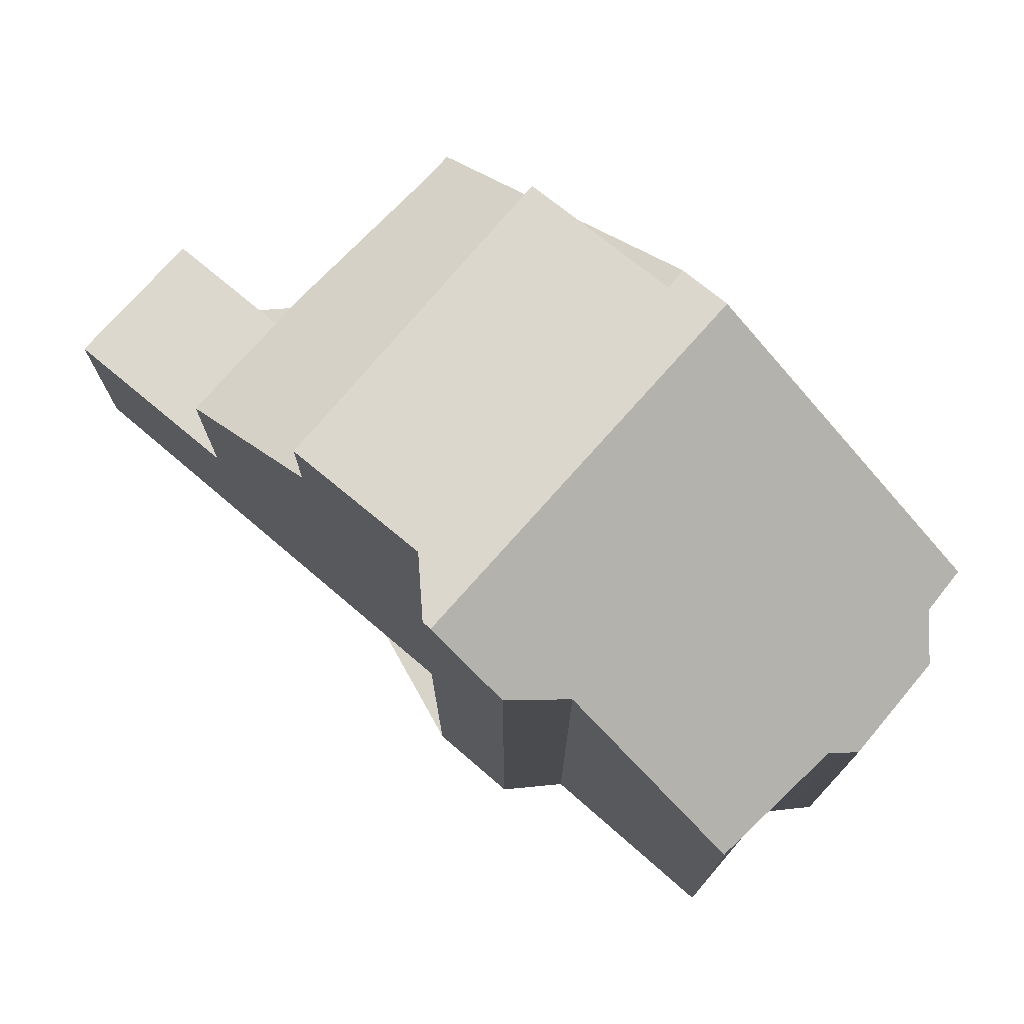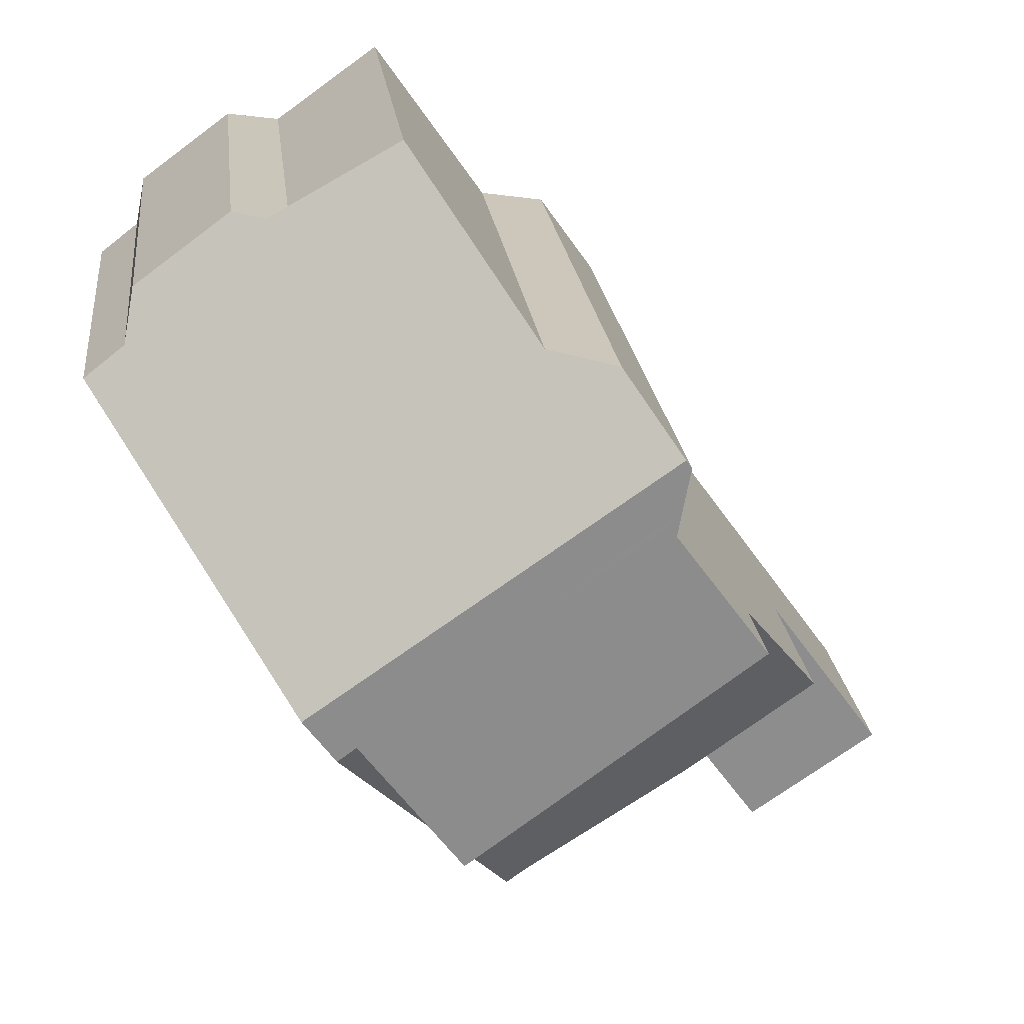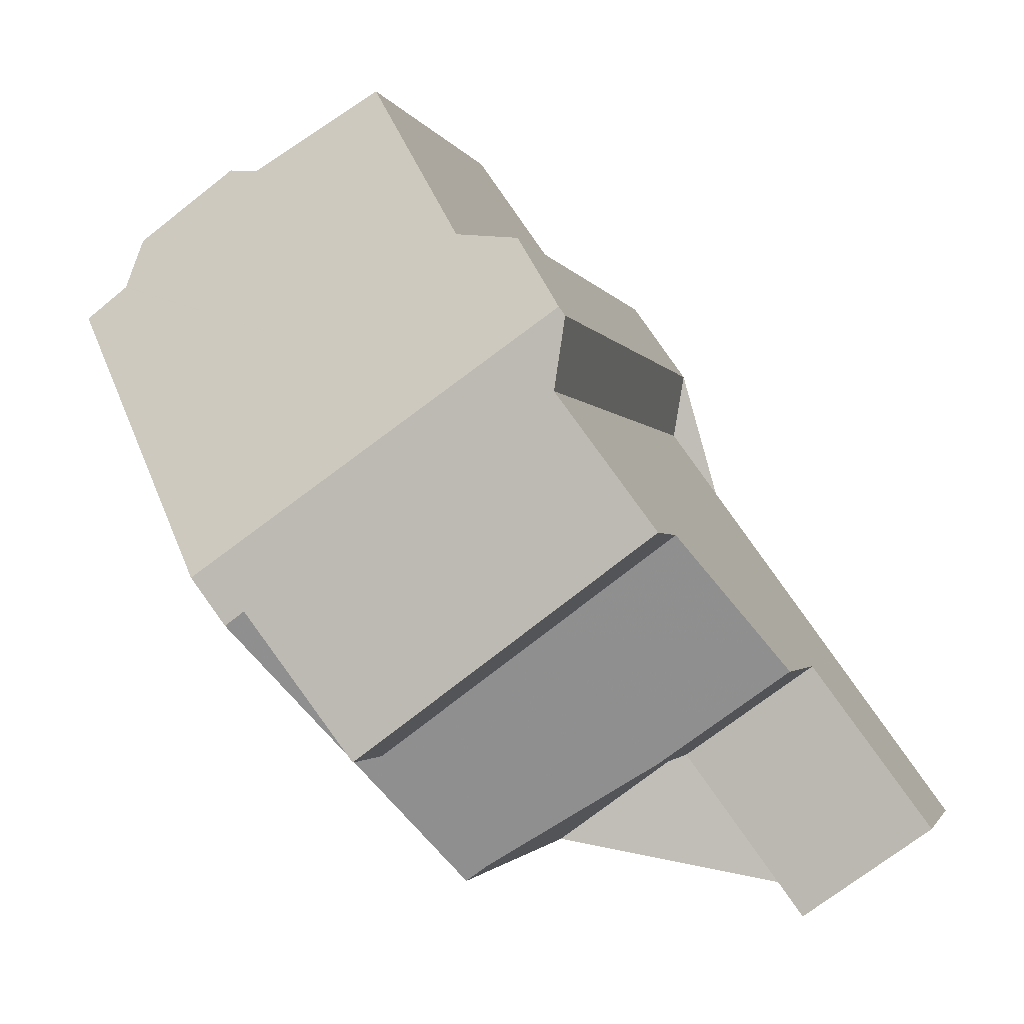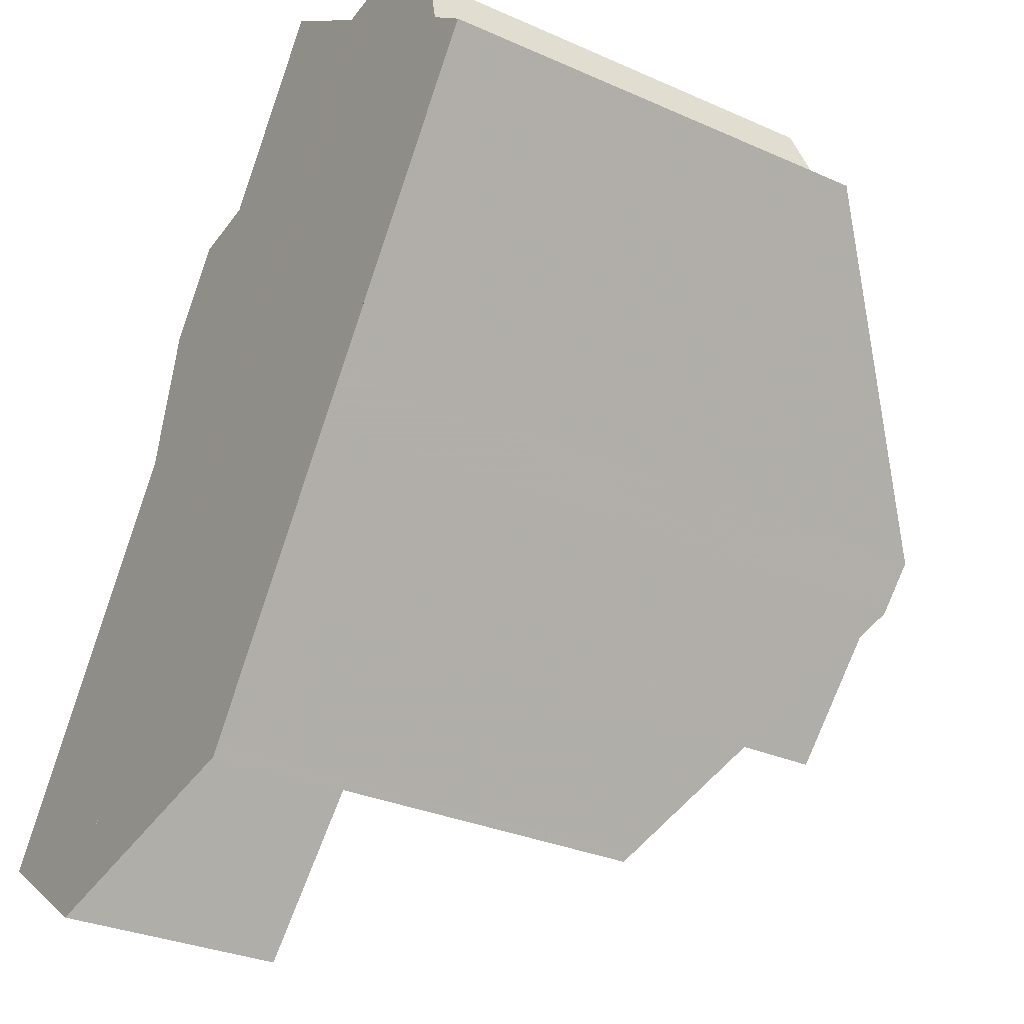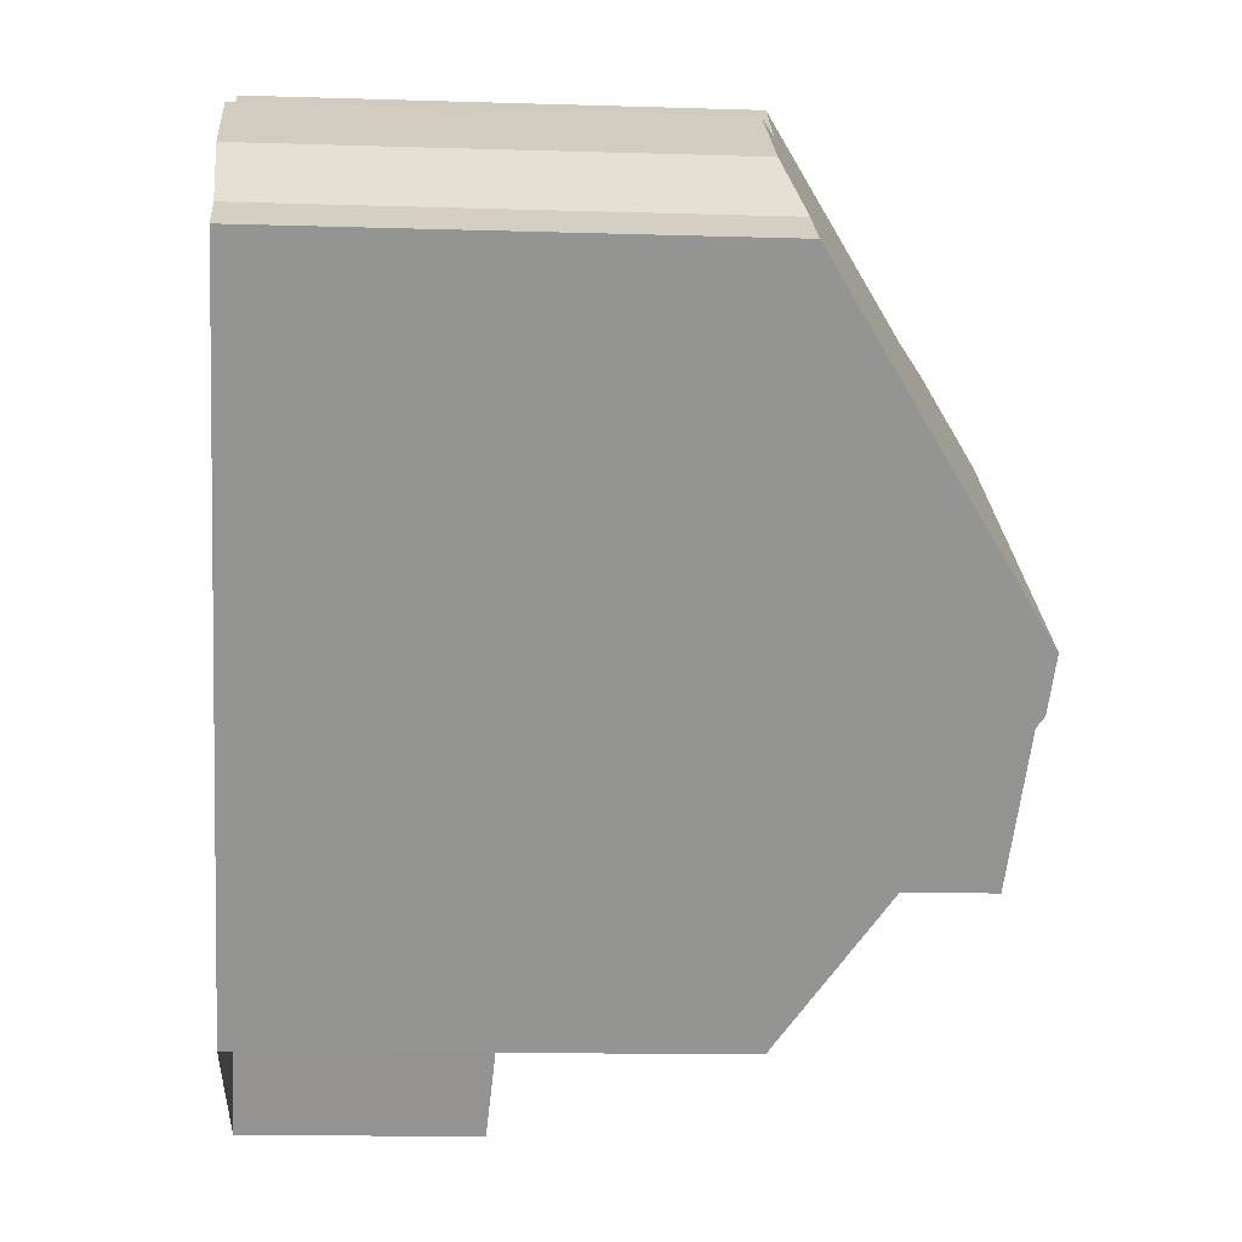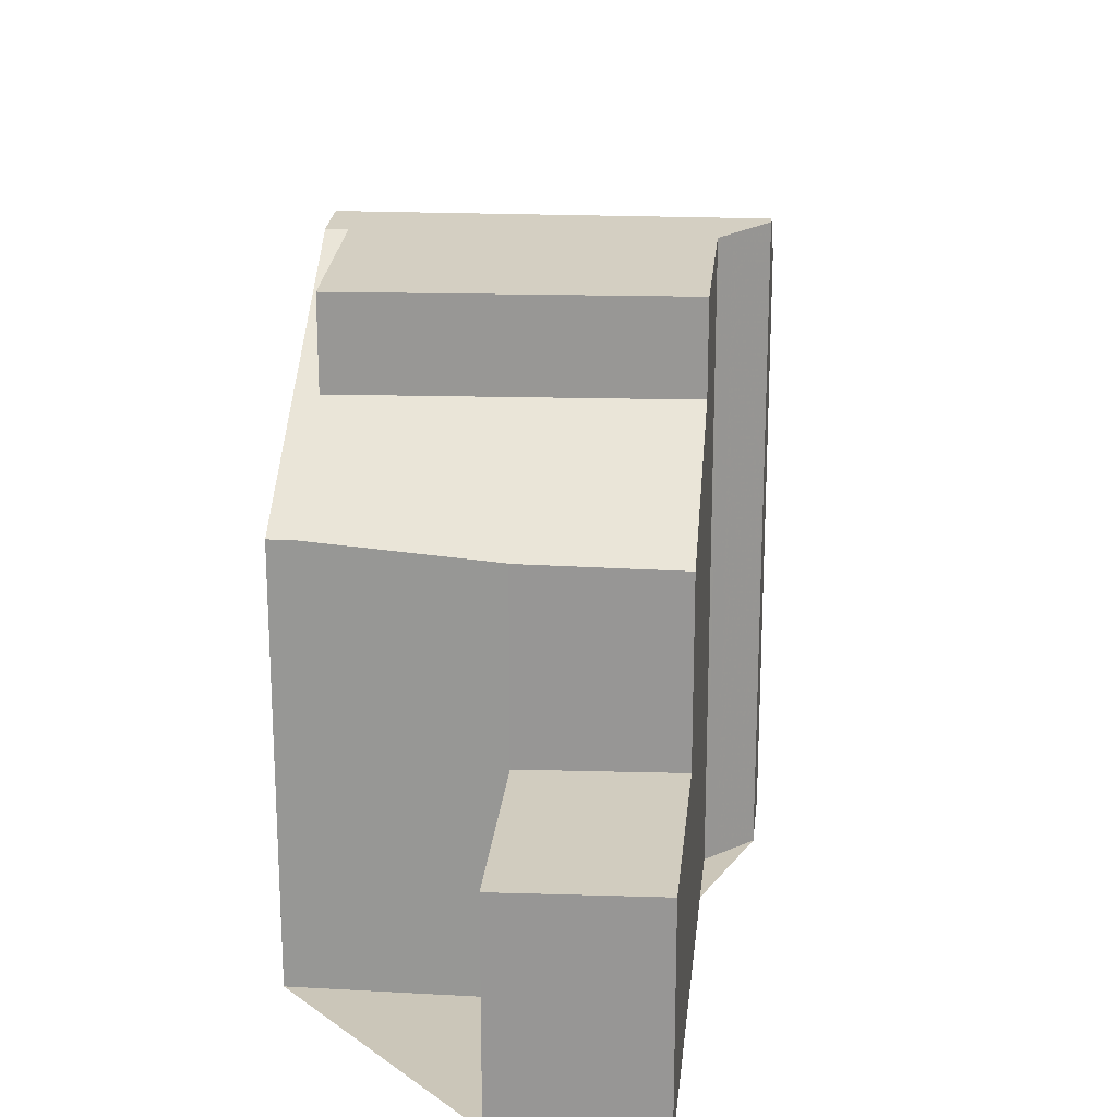
<metadata>
{"format":"obj","ext":"obj","renderer":"f3d","projection":"perspective","resolution":1024,"background":"white","views":[{"elev":75.6,"azim":166.2,"up":"+Z"},{"elev":21.4,"azim":-6.3,"up":"+Y"},{"elev":-1.9,"azim":13.1,"up":"+Y"},{"elev":-30.2,"azim":-123.0,"up":"+Y"},{"elev":-12.2,"azim":-94.3,"up":"+Y"},{"elev":20.9,"azim":41.7,"up":"+Z"}]}
</metadata>
<code>
v -834.8 -1346 5.785
v -834.3 -1346 5.769
v -834.2 -1345 5.474
v -833 -1344 5.464
v -832.2 -1344 5.776
v -830.9 -1343 5.779
v -829.3 -1345 7.468
v -828.5 -1346 7.855
v -827.3 -1352 5.853
v -829.6 -1353 5.824
v -827.7 -1347 8.572
v -827.9 -1347 8.507
v -823.9 -1353 3.04
v -825.6 -1354 2.972
v -827.8 -1346 8.583
v -832.4 -1350 8.524
v -834.3 -1346 5.765
v -830.8 -1343 5.795
v -830.9 -1343 5.794
v -830.9 -1343 5.779
v -828.3 -1347 8.577
v -829.3 -1345 7.477
v -829.9 -1345 6.816
v -832.4 -1350 8.524
v -827.8 -1346 8.583
v -827.9 -1347 8.525
v -831.9 -1350 8.46
v -825.5 -1351 5.717
v -827.2 -1352 5.714
v -826.7 -1349 7.075
v -828.3 -1347 8.577
v -828 -1347 8.523
v -828 -1347 8.529
v -827.8 -1347 8.532
v -832 -1350 8.465
v -831.9 -1350 8.46
v -831.7 -1350 8.464
v -826.7 -1349 8.322
v -825.5 -1351 3.225
v -827.2 -1352 3.158
v -827.2 -1352 3.158
v -825.5 -1351 3.225
v -827.9 -1347 8.511
v -831.7 -1350 8.464
v -831.7 -1350 8.468
v -831.7 -1350 8.464
v -832.1 -1349 8.528
v -834.6 -1346 5.779
v -830.4 -1352 8.261
v -830.4 -1352 7.006
v -832.1 -1349 8.528
v -829.4 -1353 5.827
v -829.4 -1353 5.912
v -829.7 -1353 5.907
v -825.7 -1350 5.981
v -832.5 -1344 5.648
v -834.3 -1345 5.662
v -833.1 -1349 7.694
v -832.9 -1348 7.696
v -829.1 -1346 7.728
v -828.8 -1345 7.73
v -827.2 -1352 3.154
v -825.5 -1351 3.225
v -827.2 -1352 3.159
v -827.2 -1352 5.714
v -827.2 -1352 5.714
v -825.5 -1351 5.717
v -825.7 -1354 2.976
v -824 -1353 3.047
v -830.4 -1352 7.006
v -830.7 -1352 7.001
v -830.4 -1352 8.261
v -826.7 -1349 8.322
v -830.4 -1352 8.261
v -830.4 -1352 7.006
v -826.7 -1349 7.075
v -829.6 -1348 8.503
v -829.6 -1348 8.497
v -830 -1348 8.555
v -828.3 -1350 8.295
v -827.2 -1352 5.714
v -832.5 -1344 5.781
v -832.6 -1344 5.649
v -830.7 -1347 7.714
v -827.2 -1352 3.159
v -827.1 -1352 3.156
v -827.4 -1352 5.95
v -825.7 -1354 2.977
v -828.3 -1350 7.044
v -832.6 -1344 5.616
v -830 -1348 8.555
v -828.3 -1350 8.295
v -828.3 -1350 7.044
v -825.6 -1354 2.972
v -834.6 -1346 5.779
v -834.8 -1346 5.785
v -834.8 -1346 0
v -834.6 -1346 8.882e-16
v -834.3 -1346 5.765
v -834.3 -1346 5.769
v -834.3 -1346 8.882e-16
v -834.3 -1346 0
v -833 -1344 5.464
v -834.2 -1345 5.474
v -834.2 -1345 -8.882e-16
v -833 -1344 0
v -832.6 -1344 5.616
v -833 -1344 5.464
v -833 -1344 0
v -832.6 -1344 0
v -830.9 -1343 5.779
v -832.2 -1344 5.776
v -832.2 -1344 8.882e-16
v -830.9 -1343 0
v -830.8 -1343 5.795
v -830.9 -1343 5.779
v -830.9 -1343 0
v -830.8 -1343 0
v -829.3 -1345 7.477
v -829.3 -1345 7.468
v -829.3 -1345 -8.882e-16
v -829.3 -1345 0
v -827.8 -1346 8.583
v -828.5 -1346 7.855
v -828.5 -1346 -8.882e-16
v -827.8 -1346 1.776e-15
v -829.4 -1353 5.827
v -827.3 -1352 5.853
v -827.3 -1352 8.882e-16
v -829.4 -1353 0
v -829.7 -1353 5.907
v -829.6 -1353 5.824
v -829.6 -1353 0
v -829.7 -1353 0
v -827.8 -1347 8.532
v -827.7 -1347 8.572
v -827.7 -1347 -1.776e-15
v -827.8 -1347 0
v -826.7 -1349 8.322
v -827.9 -1347 8.507
v -827.9 -1347 -1.776e-15
v -826.7 -1349 0
v -825.6 -1354 2.972
v -823.9 -1353 3.04
v -823.9 -1353 0
v -825.6 -1354 4.441e-16
v -825.7 -1354 2.976
v -825.6 -1354 2.972
v -825.6 -1354 0
v -825.7 -1354 4.441e-16
v -833.1 -1349 7.694
v -832.4 -1350 8.524
v -832.4 -1350 0
v -833.1 -1349 8.882e-16
v -834.3 -1345 5.662
v -834.3 -1346 5.765
v -834.3 -1346 0
v -834.3 -1345 0
v -829.9 -1345 6.816
v -830.8 -1343 5.795
v -830.8 -1343 0
v -829.9 -1345 8.882e-16
v -830.9 -1343 5.779
v -830.9 -1343 5.779
v -830.9 -1343 0
v -830.9 -1343 0
v -828.8 -1345 7.73
v -829.3 -1345 7.477
v -829.3 -1345 0
v -828.8 -1345 8.882e-16
v -829.3 -1345 7.468
v -829.9 -1345 6.816
v -829.9 -1345 8.882e-16
v -829.3 -1345 -8.882e-16
v -827.7 -1347 8.572
v -827.8 -1346 8.583
v -827.8 -1346 1.776e-15
v -827.7 -1347 -1.776e-15
v -827.9 -1347 8.511
v -827.9 -1347 8.525
v -827.9 -1347 0
v -827.9 -1347 0
v -832 -1350 8.465
v -831.9 -1350 8.46
v -831.9 -1350 0
v -832 -1350 0
v -827.9 -1347 8.525
v -827.8 -1347 8.532
v -827.8 -1347 0
v -827.9 -1347 0
v -832.4 -1350 8.524
v -832 -1350 8.465
v -832 -1350 0
v -832.4 -1350 0
v -825.5 -1351 3.225
v -825.5 -1351 3.225
v -825.5 -1351 -4.441e-16
v -825.5 -1351 0
v -827.9 -1347 8.507
v -827.9 -1347 8.511
v -827.9 -1347 0
v -827.9 -1347 -1.776e-15
v -834.3 -1346 5.769
v -834.6 -1346 5.779
v -834.6 -1346 8.882e-16
v -834.3 -1346 8.882e-16
v -829.6 -1353 5.824
v -829.4 -1353 5.827
v -829.4 -1353 0
v -829.6 -1353 0
v -830.7 -1352 7.001
v -829.7 -1353 5.907
v -829.7 -1353 0
v -830.7 -1352 8.882e-16
v -825.5 -1351 5.717
v -825.7 -1350 5.981
v -825.7 -1350 8.882e-16
v -825.5 -1351 0
v -832.2 -1344 5.776
v -832.5 -1344 5.648
v -832.5 -1344 0
v -832.2 -1344 8.882e-16
v -834.2 -1345 5.474
v -834.3 -1345 5.662
v -834.3 -1345 0
v -834.2 -1345 -8.882e-16
v -834.8 -1346 5.785
v -833.1 -1349 7.694
v -833.1 -1349 8.882e-16
v -834.8 -1346 0
v -828.5 -1346 7.855
v -828.8 -1345 7.73
v -828.8 -1345 8.882e-16
v -828.5 -1346 -8.882e-16
v -827.2 -1352 3.158
v -827.2 -1352 3.154
v -827.2 -1352 0
v -827.2 -1352 0
v -824 -1353 3.047
v -825.5 -1351 3.225
v -825.5 -1351 0
v -824 -1353 0
v -827.3 -1352 5.853
v -827.2 -1352 5.714
v -827.2 -1352 8.882e-16
v -827.3 -1352 8.882e-16
v -827.2 -1352 3.154
v -825.7 -1354 2.976
v -825.7 -1354 4.441e-16
v -827.2 -1352 0
v -823.9 -1353 3.04
v -824 -1353 3.047
v -824 -1353 0
v -823.9 -1353 0
v -831.9 -1350 8.46
v -830.7 -1352 7.001
v -830.7 -1352 8.882e-16
v -831.9 -1350 0
v -825.7 -1350 5.981
v -826.7 -1349 7.075
v -826.7 -1349 0
v -825.7 -1350 8.882e-16
v -832.5 -1344 5.648
v -832.6 -1344 5.616
v -832.6 -1344 0
v -832.5 -1344 0
v -825.6 -1354 2.972
v -825.6 -1354 2.972
v -825.6 -1354 4.441e-16
v -825.6 -1354 0
v -823.9 -1353 0
v -825.6 -1354 0
v -827.3 -1352 0
v -829.6 -1353 0
v -834.8 -1346 0
v -834.3 -1346 0
v -834.2 -1345 0
v -833 -1344 0
v -832.2 -1344 0
v -830.9 -1343 0
v -829.3 -1345 0
v -828.5 -1346 0
v -827.7 -1347 0
v -827.9 -1347 0
f 46 27 35 45
f 65 29 41 64
f 61 8 15 21 60
f 20 6 18 19
f 90 56 83
f 19 18 23
f 84 60 21 91
f 74 37 75
f 93 30 38 92
f 34 26 32 33
f 33 31 25 11 34
f 45 35 24 51
f 94 14 68 88
f 32 26 43
f 78 46 45 77
f 59 47 16 58
f 77 45 51 79
f 71 36 44 70
f 53 52 10 54
f 83 56 5 20 19 82
f 58 1 48 59
f 60 22 61
f 82 19 23 7 22 60 84
f 86 62 40 85
f 64 42 28 65
f 87 55 67 81
f 88 68 62 86
f 70 53 54 71
f 80 72 46 78
f 89 76 55 87
f 77 33 32 78
f 79 31 33 77
f 82 17 57 83
f 84 59 48 2 17 82
f 85 39 63 86
f 81 66 9 52 53 87
f 86 63 69 88
f 78 32 43 12 73 80
f 87 53 70 89
f 83 57 3 4 90
f 91 47 59 84
f 92 49 50 93
f 88 69 13 94
f 96 97 98 95
f 100 101 102 99
f 104 105 106 103
f 108 109 110 107
f 112 113 114 111
f 116 117 118 115
f 120 121 122 119
f 124 125 126 123
f 128 129 130 127
f 132 133 134 131
f 136 137 138 135
f 140 141 142 139
f 144 145 146 143
f 148 149 150 147
f 152 153 154 151
f 156 157 158 155
f 160 161 162 159
f 164 165 166 163
f 168 169 170 167
f 172 173 174 171
f 176 177 178 175
f 180 181 182 179
f 184 185 186 183
f 188 189 190 187
f 192 193 194 191
f 196 197 198 195
f 200 201 202 199
f 204 205 206 203
f 208 209 210 207
f 212 213 214 211
f 216 217 218 215
f 220 221 222 219
f 224 225 226 223
f 228 229 230 227
f 232 233 234 231
f 236 237 238 235
f 240 241 242 239
f 244 245 246 243
f 248 249 250 247
f 252 253 254 251
f 256 257 258 255
f 260 261 262 259
f 264 265 266 263
f 268 269 270 267
f 272 273 274 275 276 277 278 279 280 281 282 283 284 271

</code>
